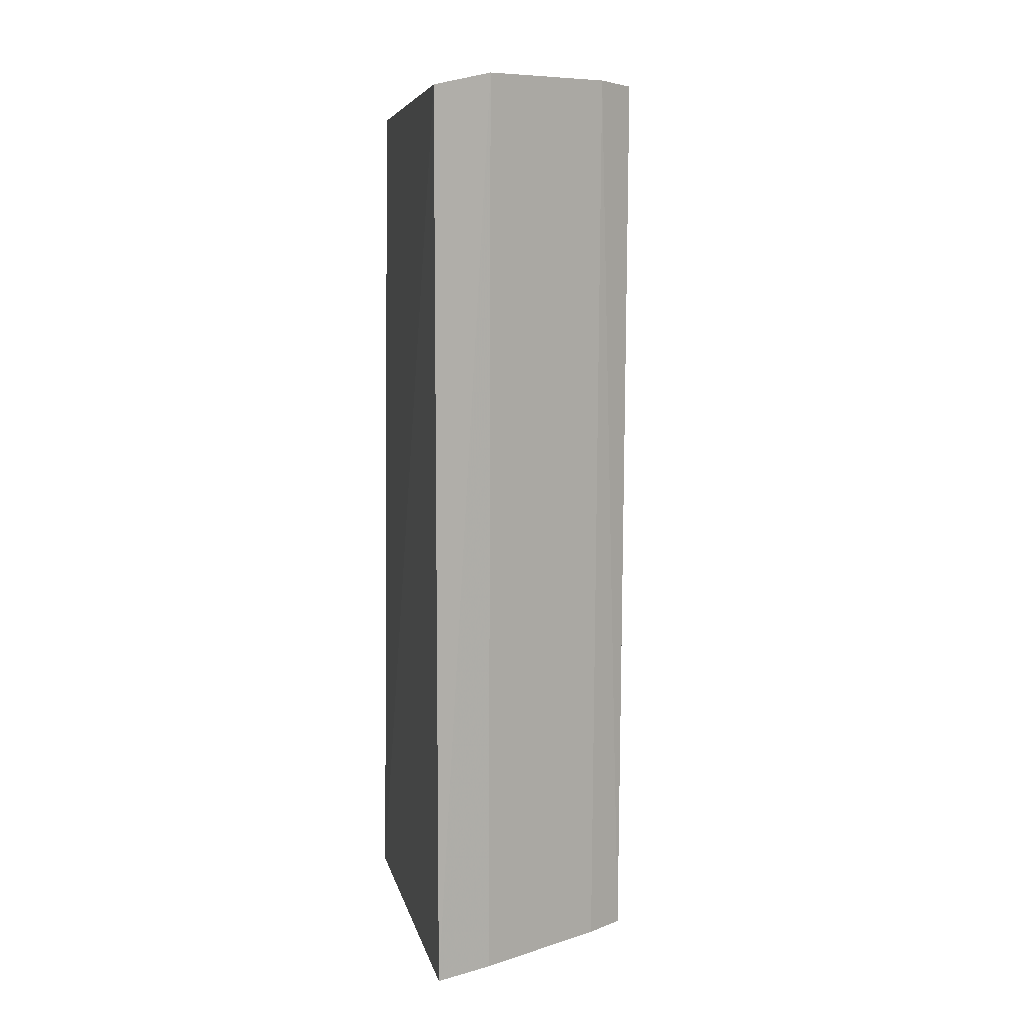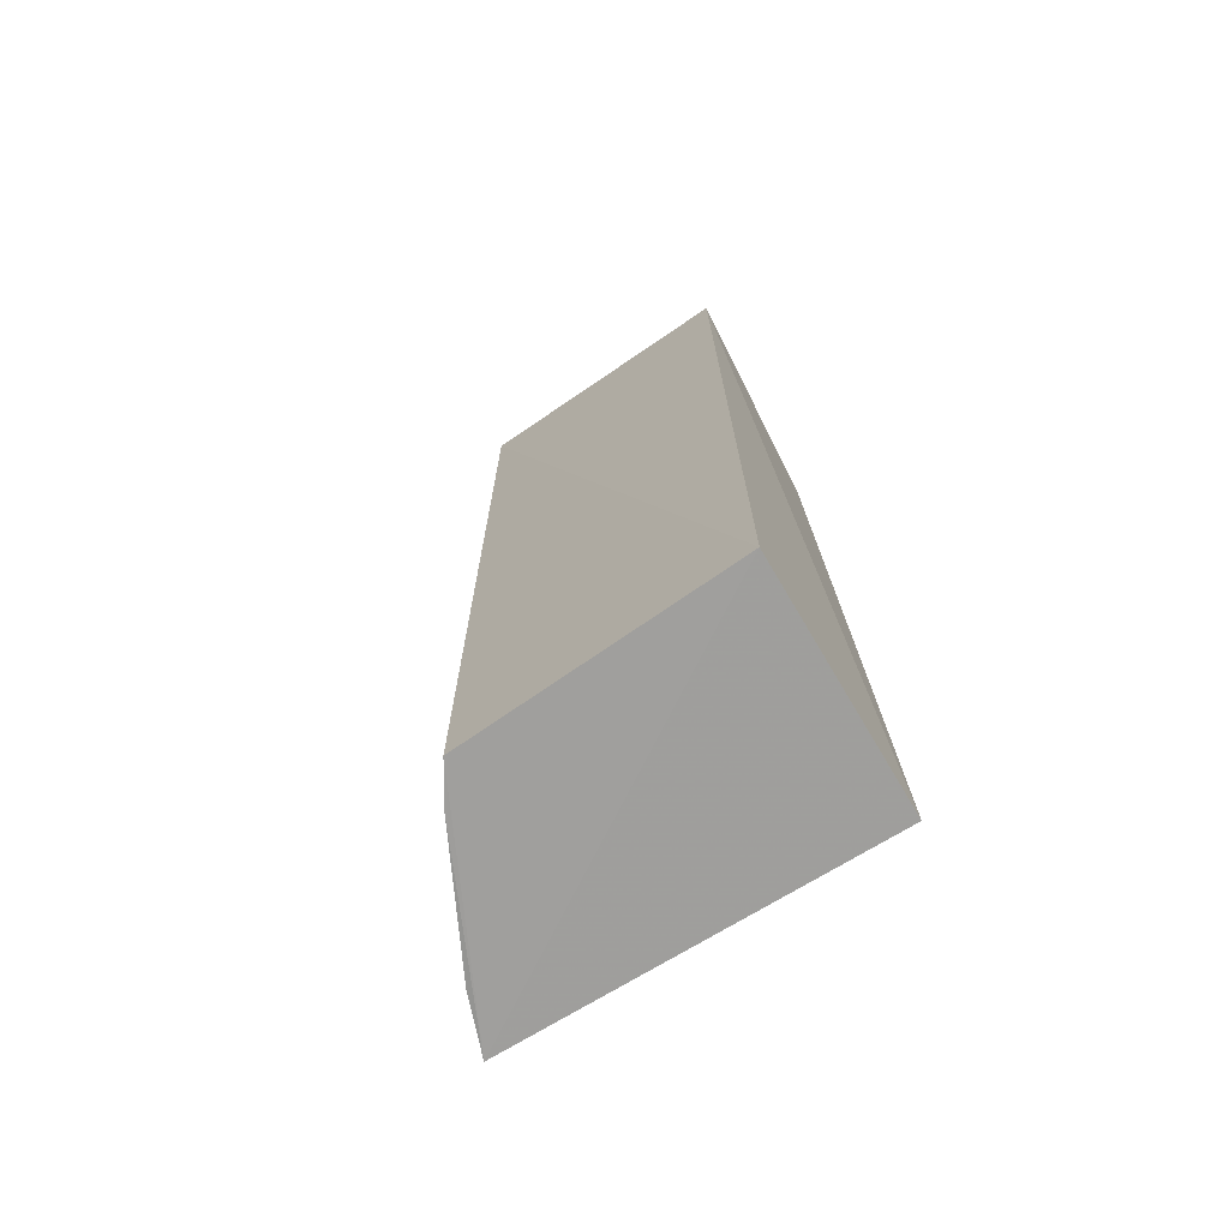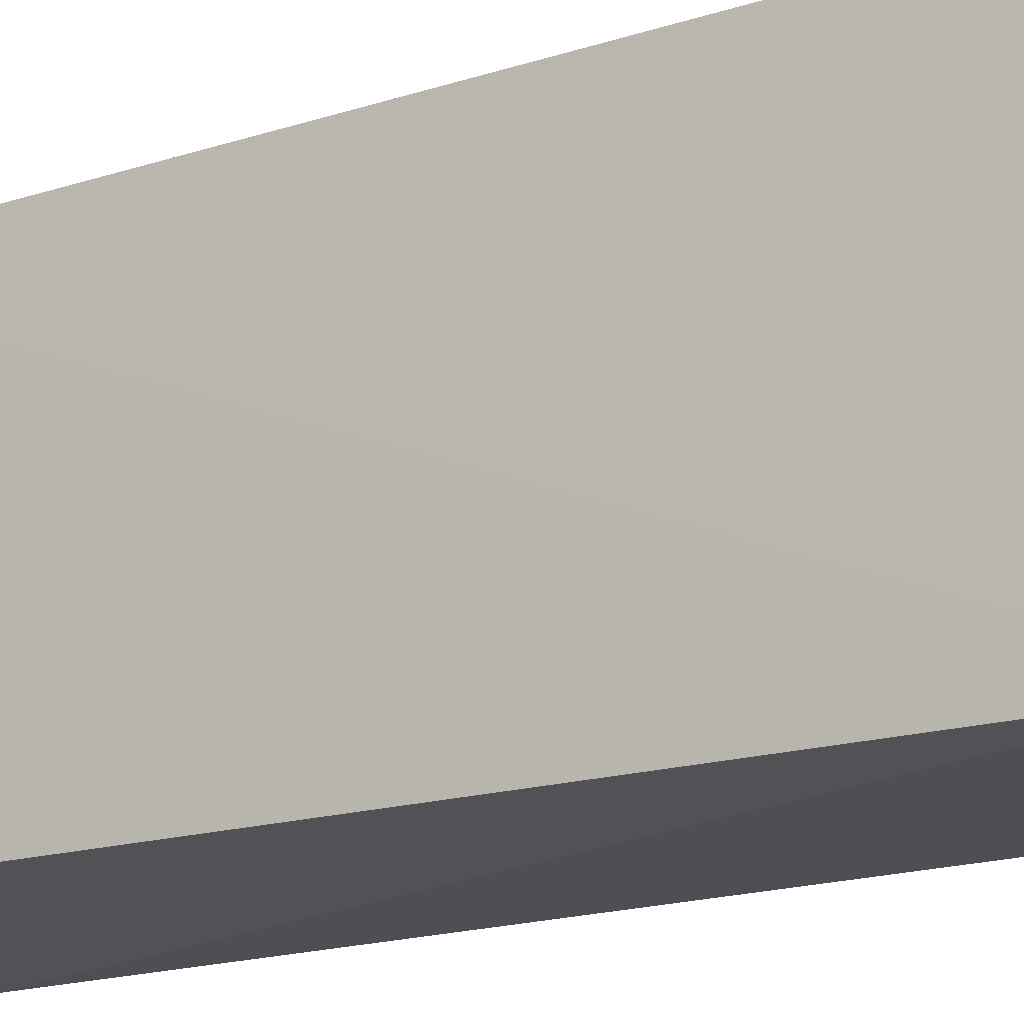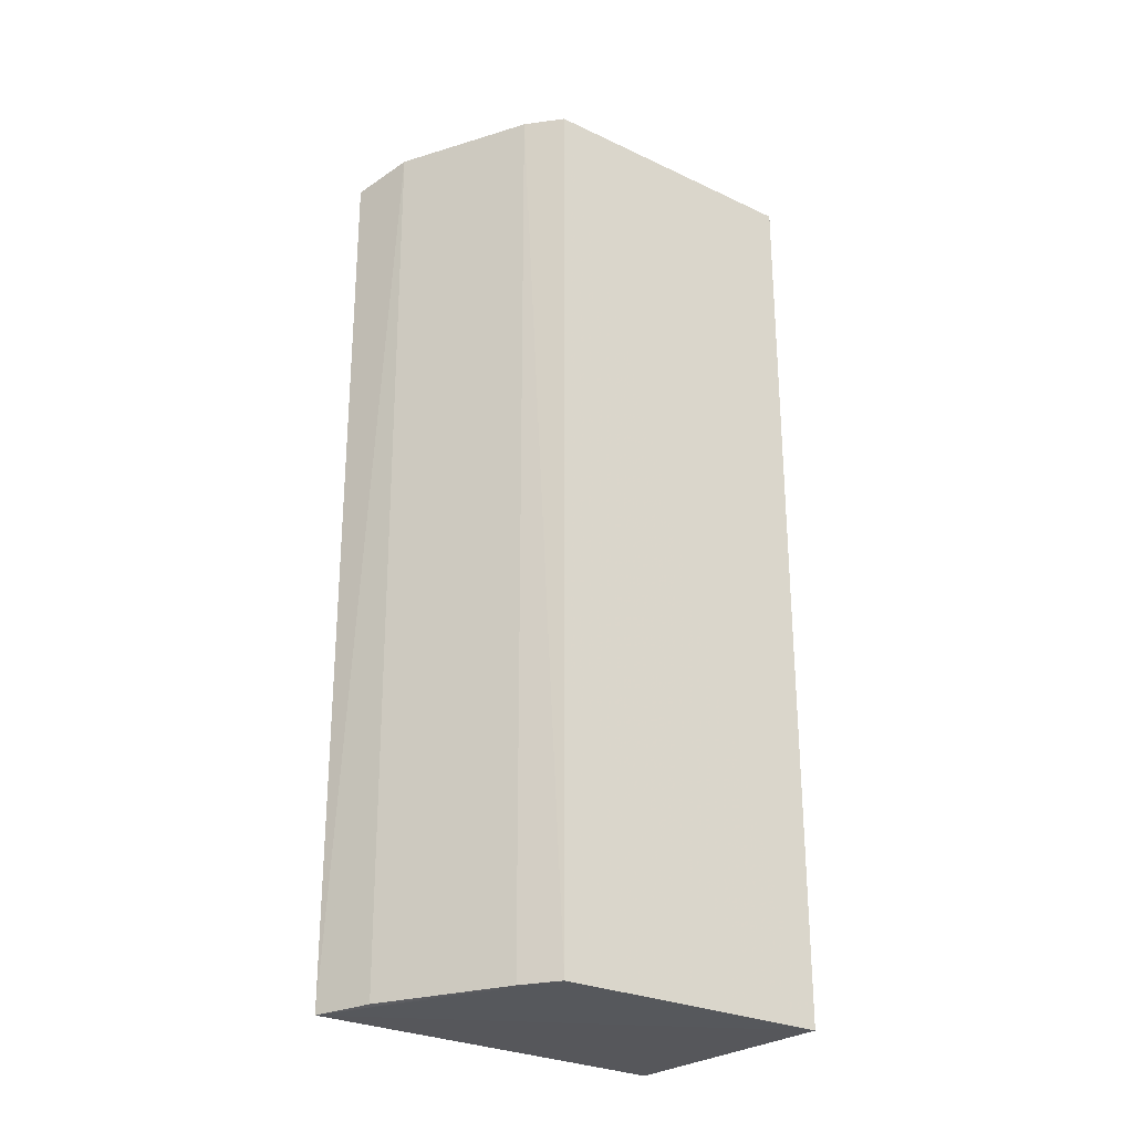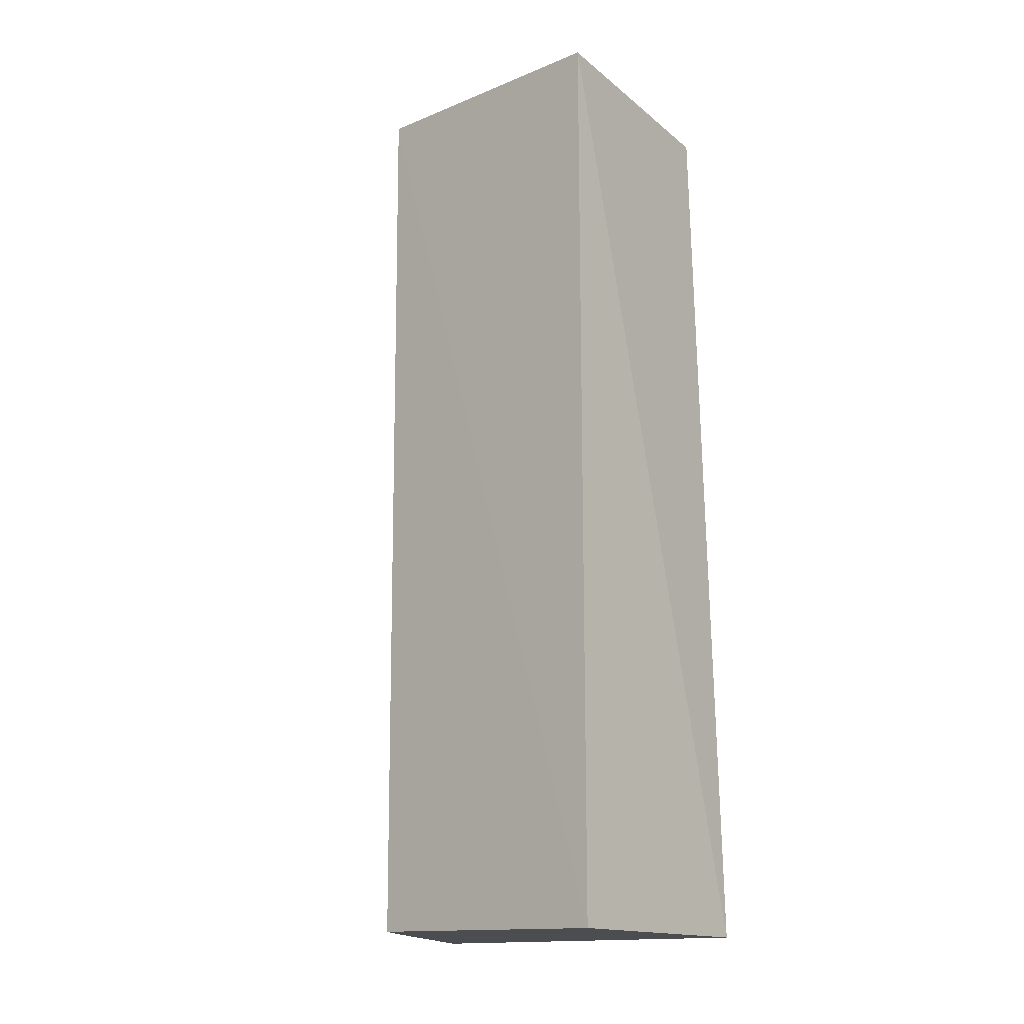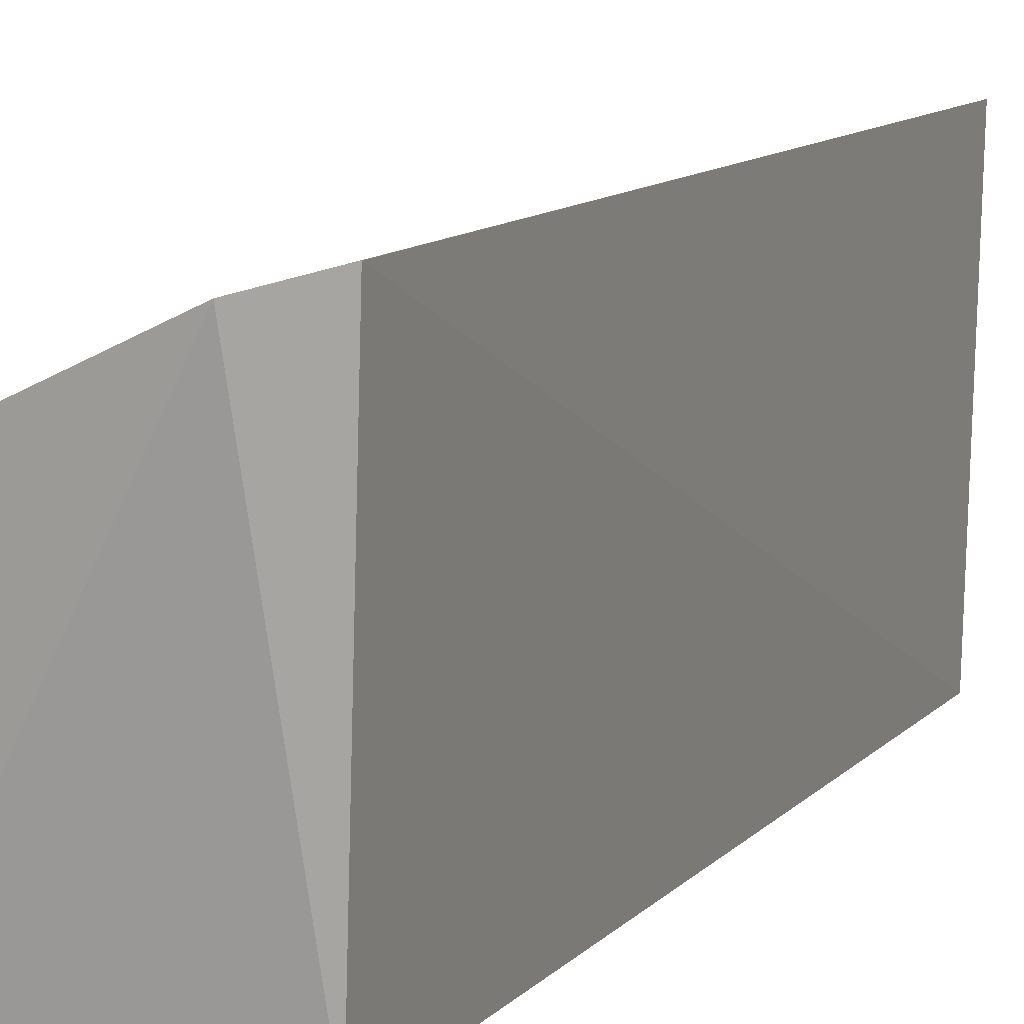
<metadata>
{"format":"obj","ext":"obj","renderer":"f3d","projection":"perspective","resolution":1024,"background":"white","views":[{"elev":9.5,"azim":-13.9,"up":"+Y"},{"elev":-71.5,"azim":120.5,"up":"+Y"},{"elev":-18.3,"azim":-57.7,"up":"+Z"},{"elev":-26.7,"azim":51.6,"up":"+Y"},{"elev":-16.0,"azim":128.8,"up":"+Y"},{"elev":10.8,"azim":-157.2,"up":"+Z"}]}
</metadata>
<code>
v 0.00505 0.007632 0.01609
v 0.008991 -0.008185 0.01421
v 0.009391 0.007602 0.009448
v 0.005378 0.007352 0.009694
v 0.005205 -0.008287 0.009447
v 0.006092 0.007865 0.0158
v 0.005036 -0.008213 0.01605
v 0.009391 -0.008287 0.009448
v 0.009037 0.007778 0.01427
v 0.006048 -0.008183 0.0157
v 0.008392 0.007847 0.01469
v 0.008332 -0.008183 0.01461
f 5 1 4
f 5 4 3
f 6 3 4
f 6 4 1
f 7 1 5
f 7 6 1
f 8 5 3
f 8 7 5
f 8 2 7
f 9 8 3
f 9 2 8
f 10 6 7
f 11 2 9
f 11 9 3
f 11 3 6
f 12 10 7
f 12 7 2
f 12 2 11
f 12 11 6
f 12 6 10

</code>
